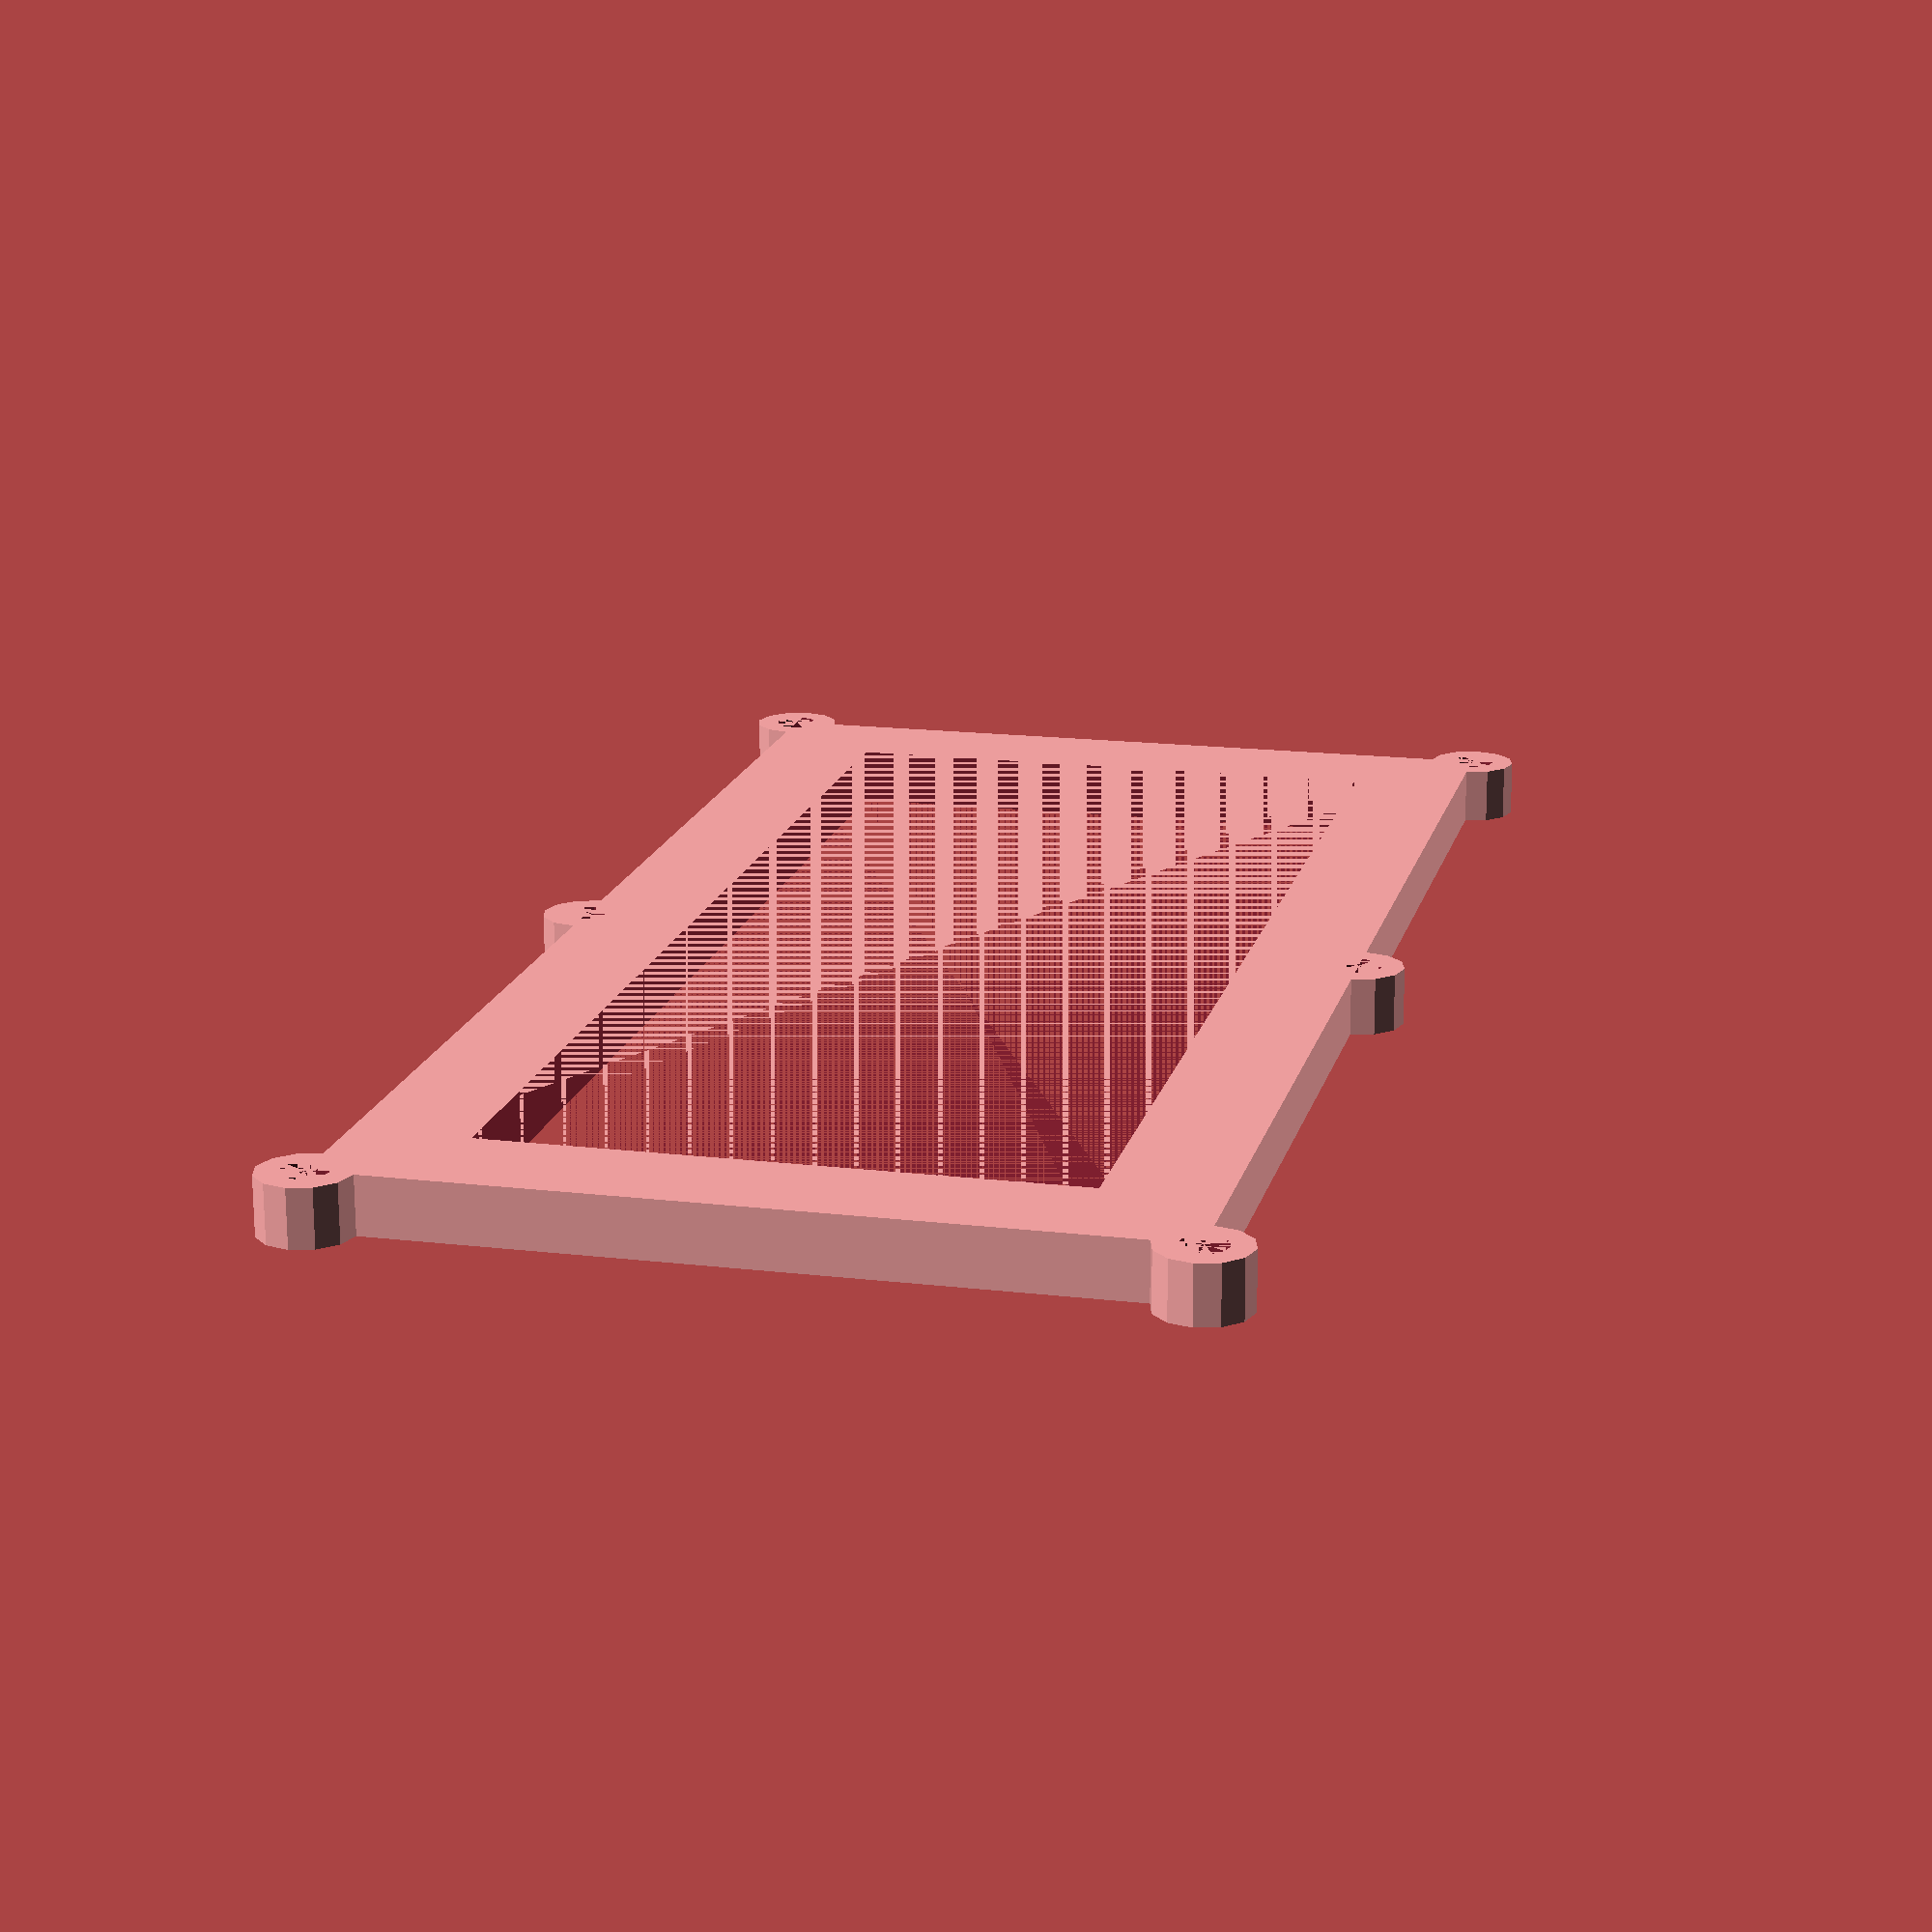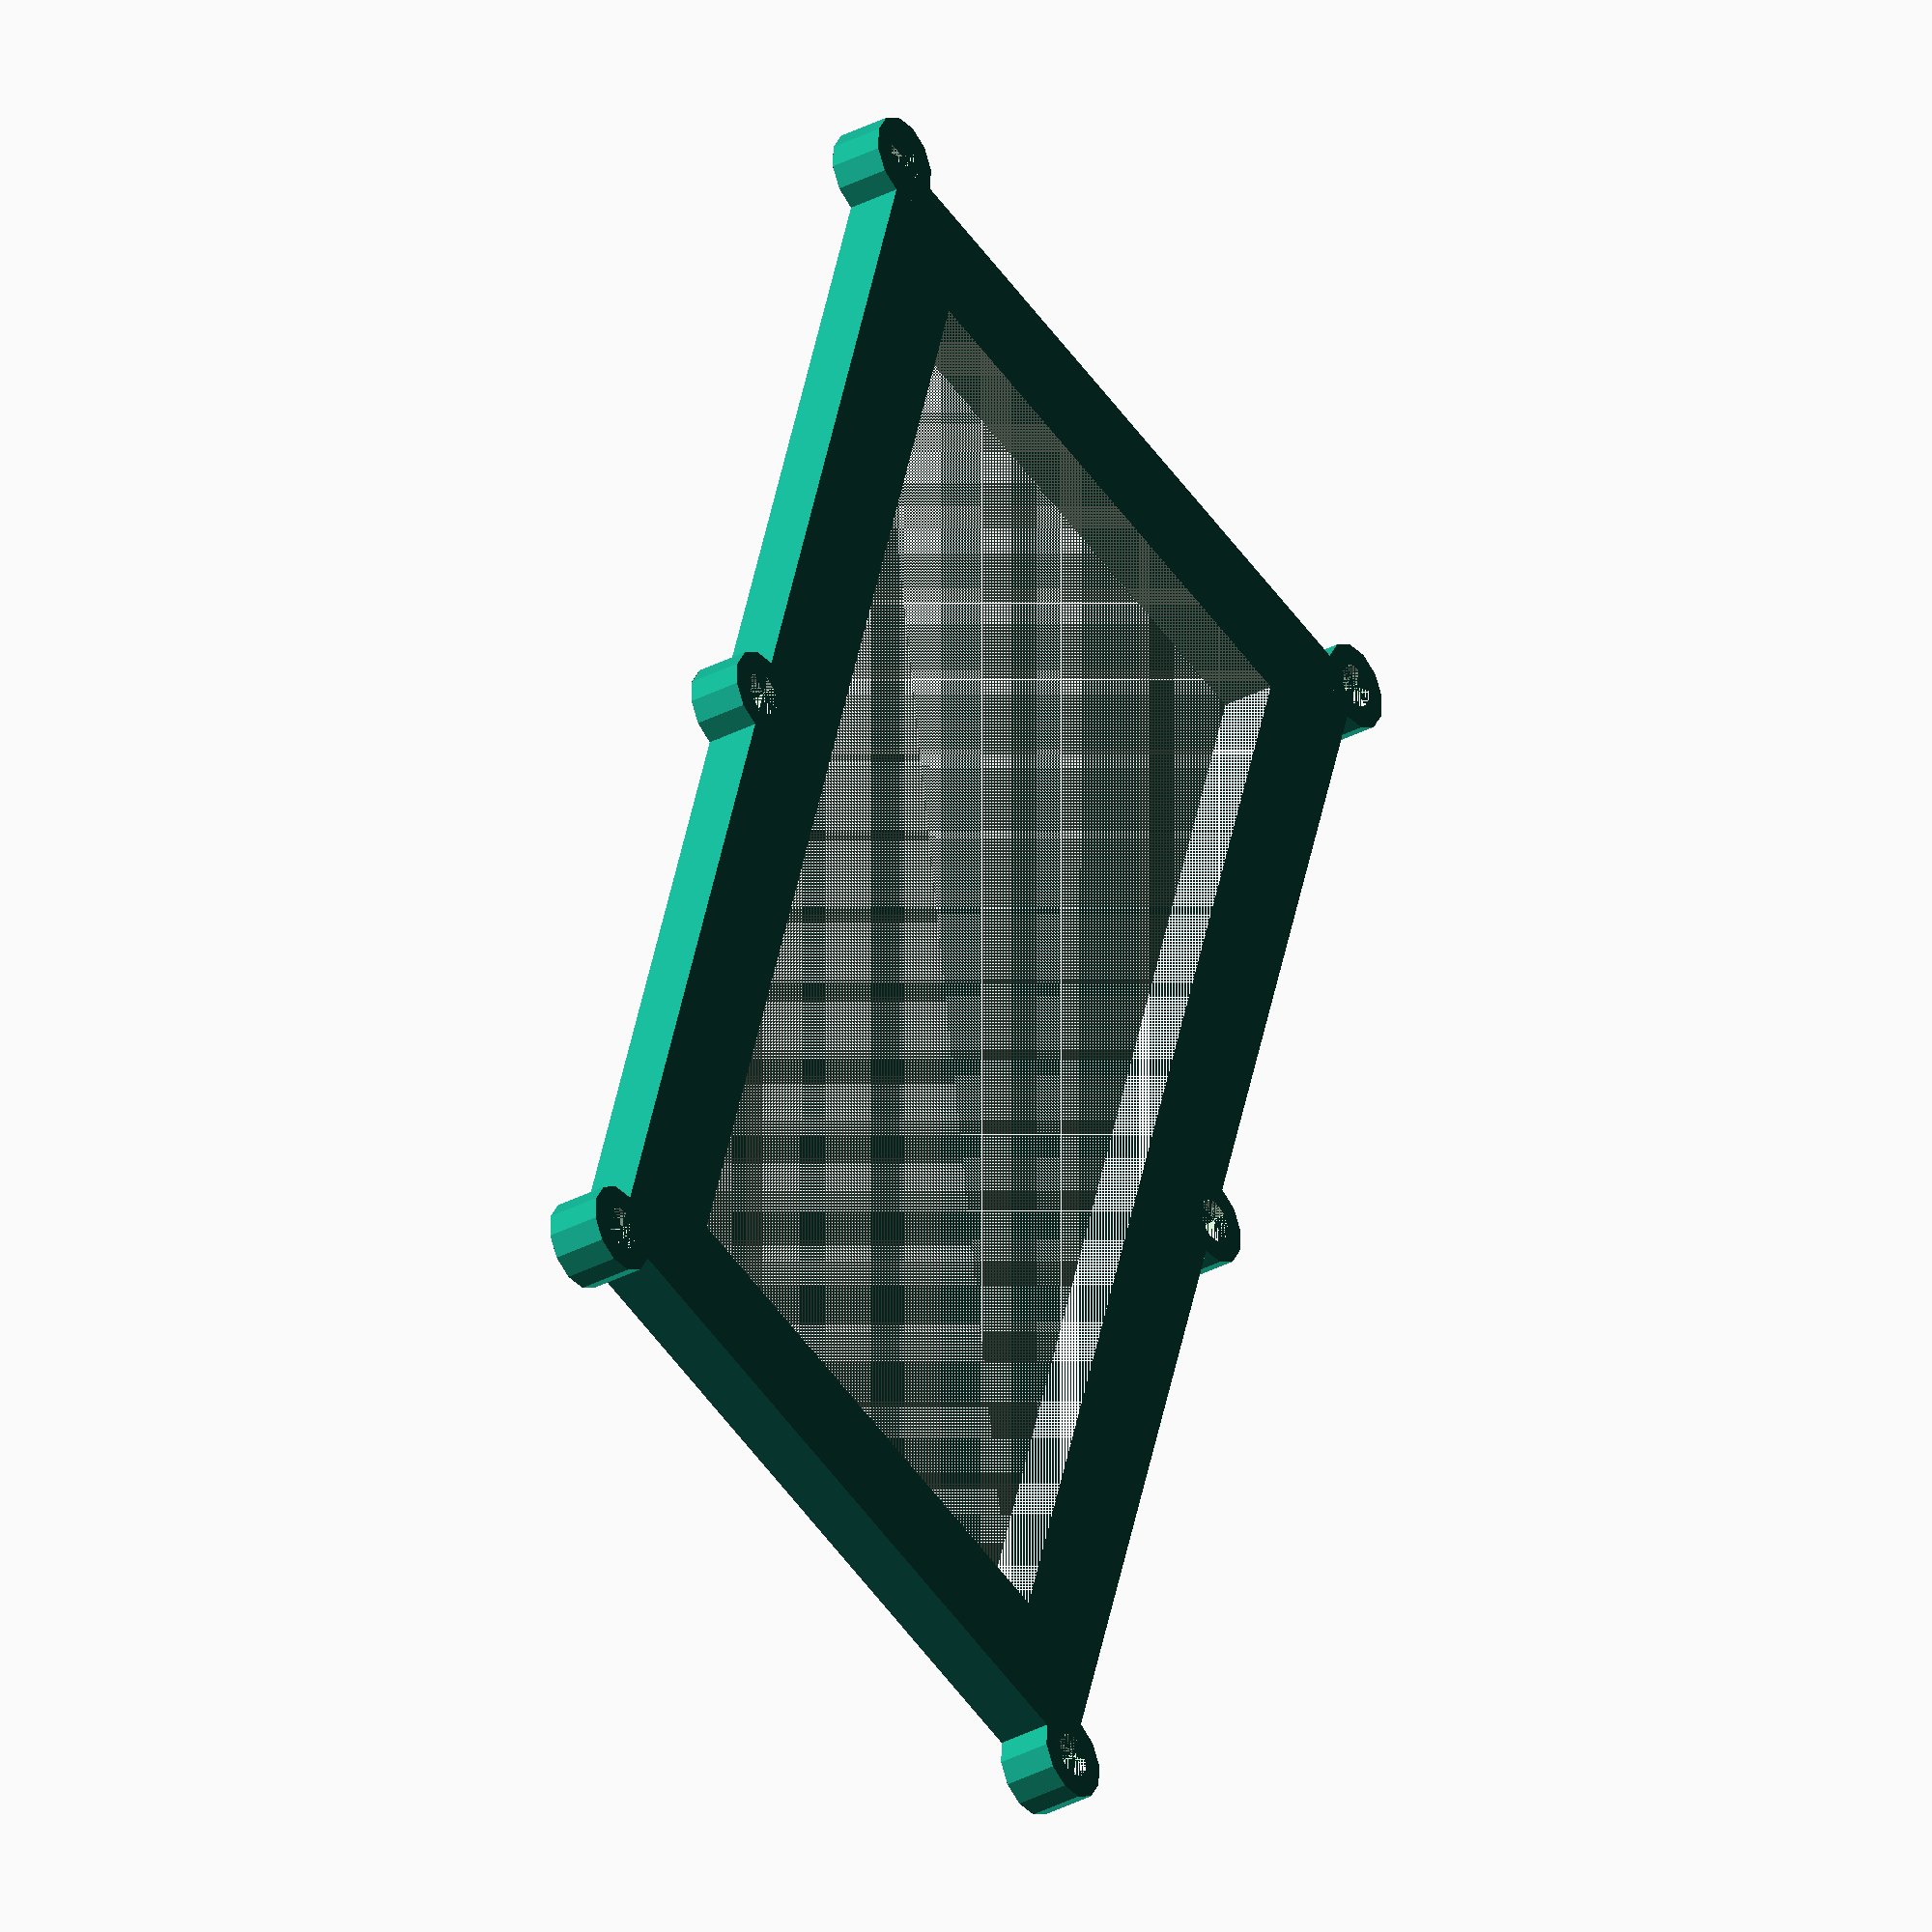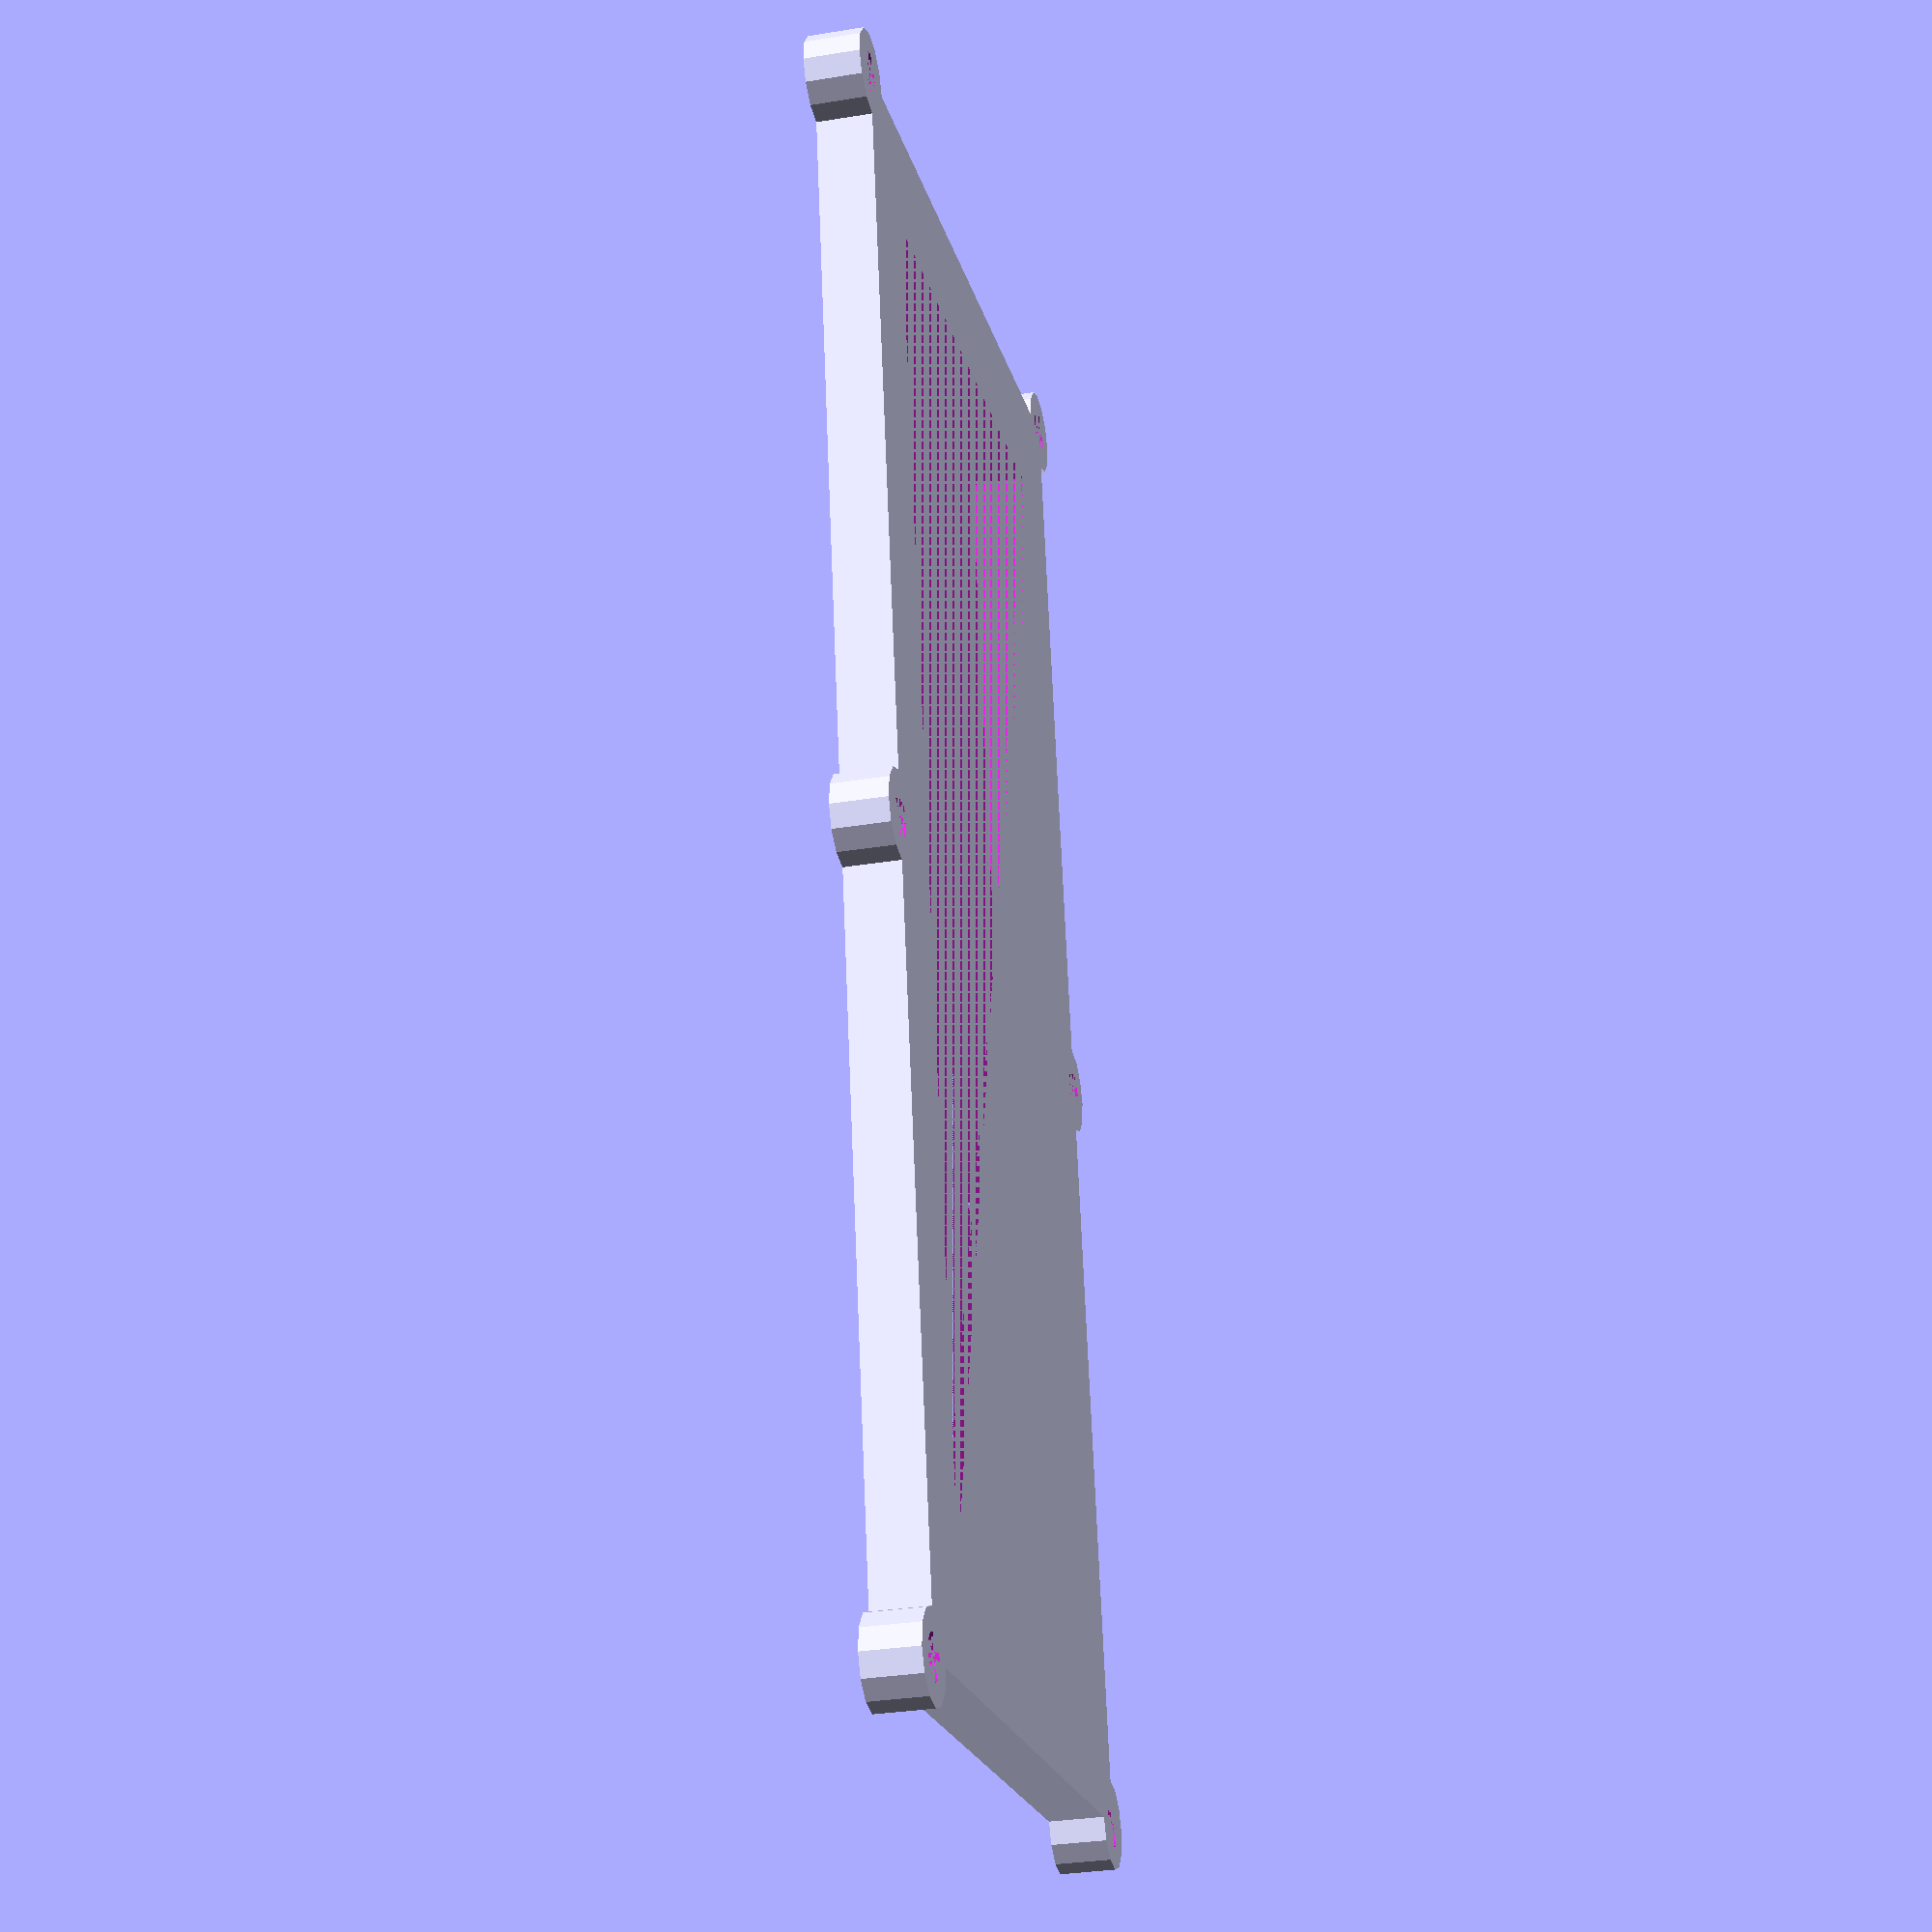
<openscad>
/* This is a jig for holding the rpi door controller PCB
   on a Sherline 5000 mill for isolation milling.  */

$fn = 12;

/* Set overall piece dimensions. */
x = 140;
y = 70;
z = 5;
border = 10;

/* Set the screw size in mm. */
screw_size = 4;

/* 
 *  Set the mounting bolt dimensions. 
 */

/* Use a #10 socket head cap screw. */
bolt_dia = (0.19 * 25.4); 
bolt_head_dia = (0.312 * 25.4);   
bolt_head_height = (0.19 * 25.4);

/* Set the distance between mounting holes. */
mount_hole_dist = (1.5 * 25.4); // 1.5 in
/* Set the offset from the edge. */
mount_hole_x_offset = 5;




difference() {

   union() {
      cube([x, y, z]);
   
      cylinder(h = z, r = screw_size);
      translate([x, 0, 0]) cylinder(h = z, r = screw_size);
      translate([0, y, 0]) cylinder(h = z, r = screw_size);
      translate([x, y, 0]) cylinder(h = z, r = screw_size);
      translate([x / 2, 0, 0]) cylinder(h = z, r = screw_size);
      translate([x / 2, y, 0]) cylinder(h = z, r = screw_size);
   } /* endunion */
   
   cylinder(h = z, r = screw_size / 2);
   translate([x, 0, 0]) cylinder(h = z, r = screw_size / 2);
   translate([0, y, 0]) cylinder(h = z, r = screw_size / 2);
   translate([x, y, 0]) cylinder(h = z, r = screw_size / 2);
   translate([x / 2, 0, 0]) cylinder(h = z, r = screw_size / 2);
   translate([x / 2, y, 0]) cylinder(h = z, r = screw_size / 2);

   /* Make a big hole in the center. */
   translate([border, border, 0])
      cube([x - (2 * border), y - (2 * border), z]); 


} /* enddifference */

</openscad>
<views>
elev=252.6 azim=103.7 roll=179.8 proj=p view=solid
elev=212.6 azim=252.6 roll=53.4 proj=o view=wireframe
elev=211.6 azim=79.4 roll=256.9 proj=p view=solid
</views>
